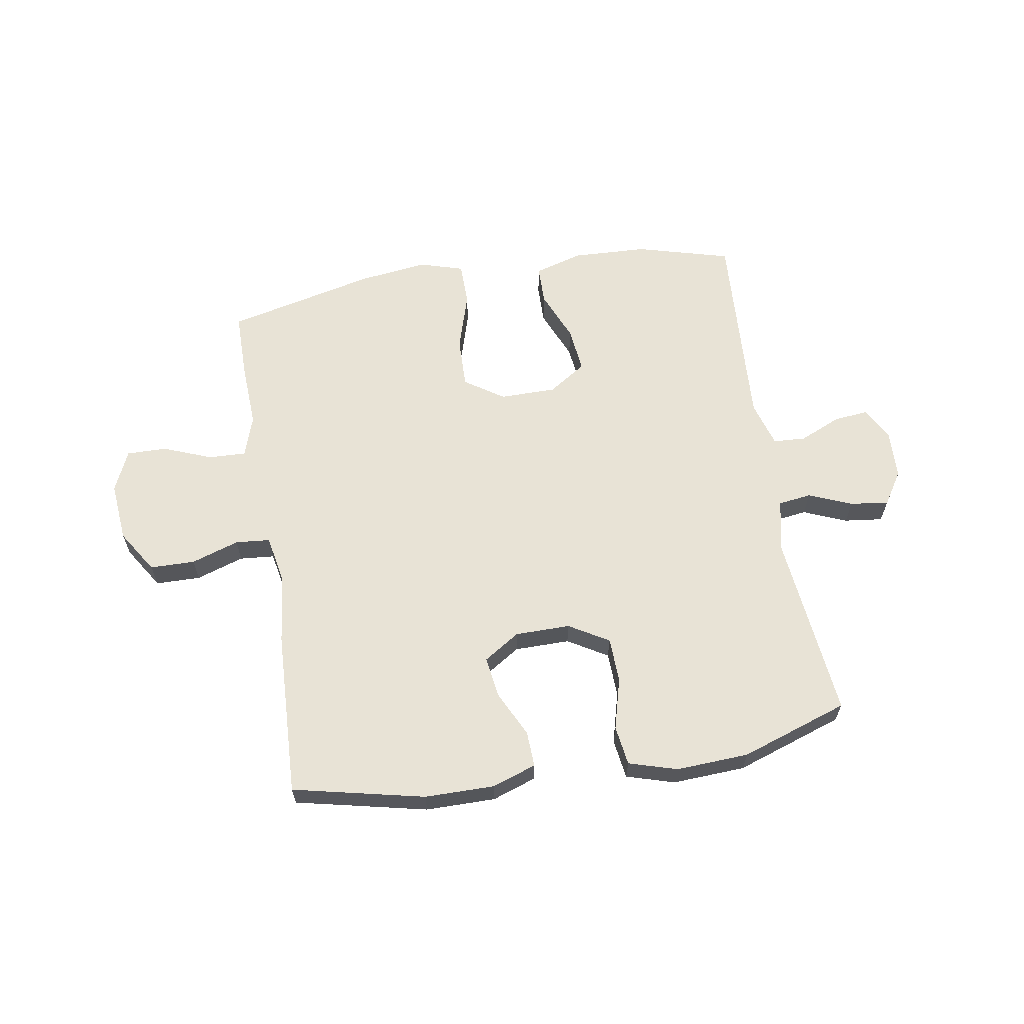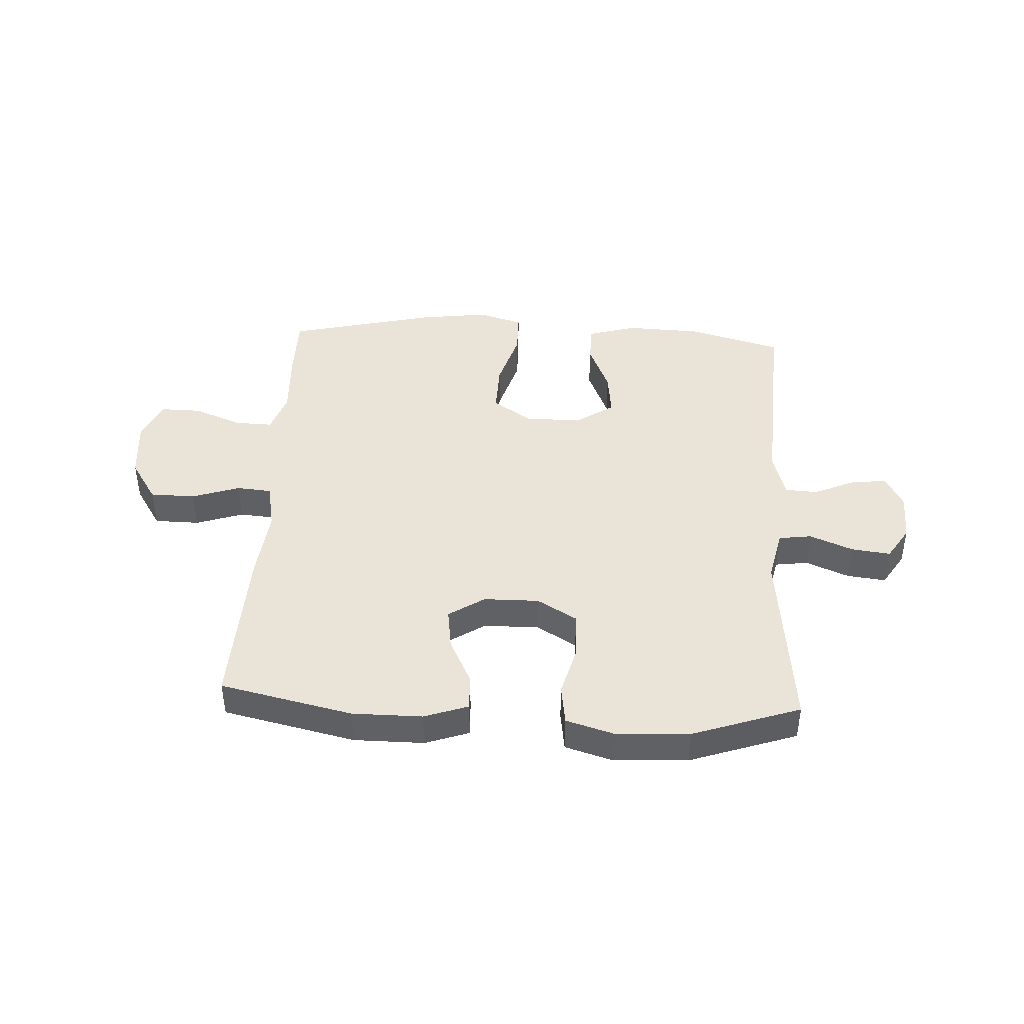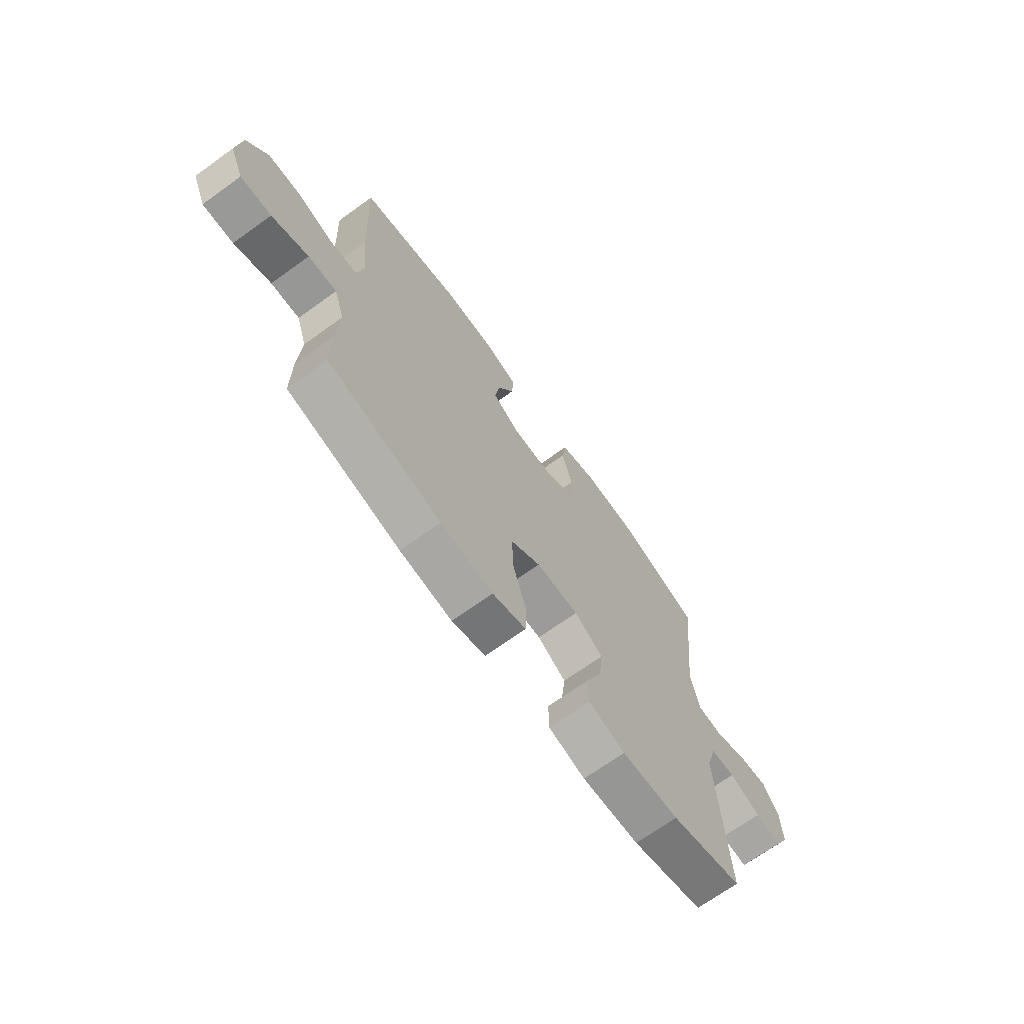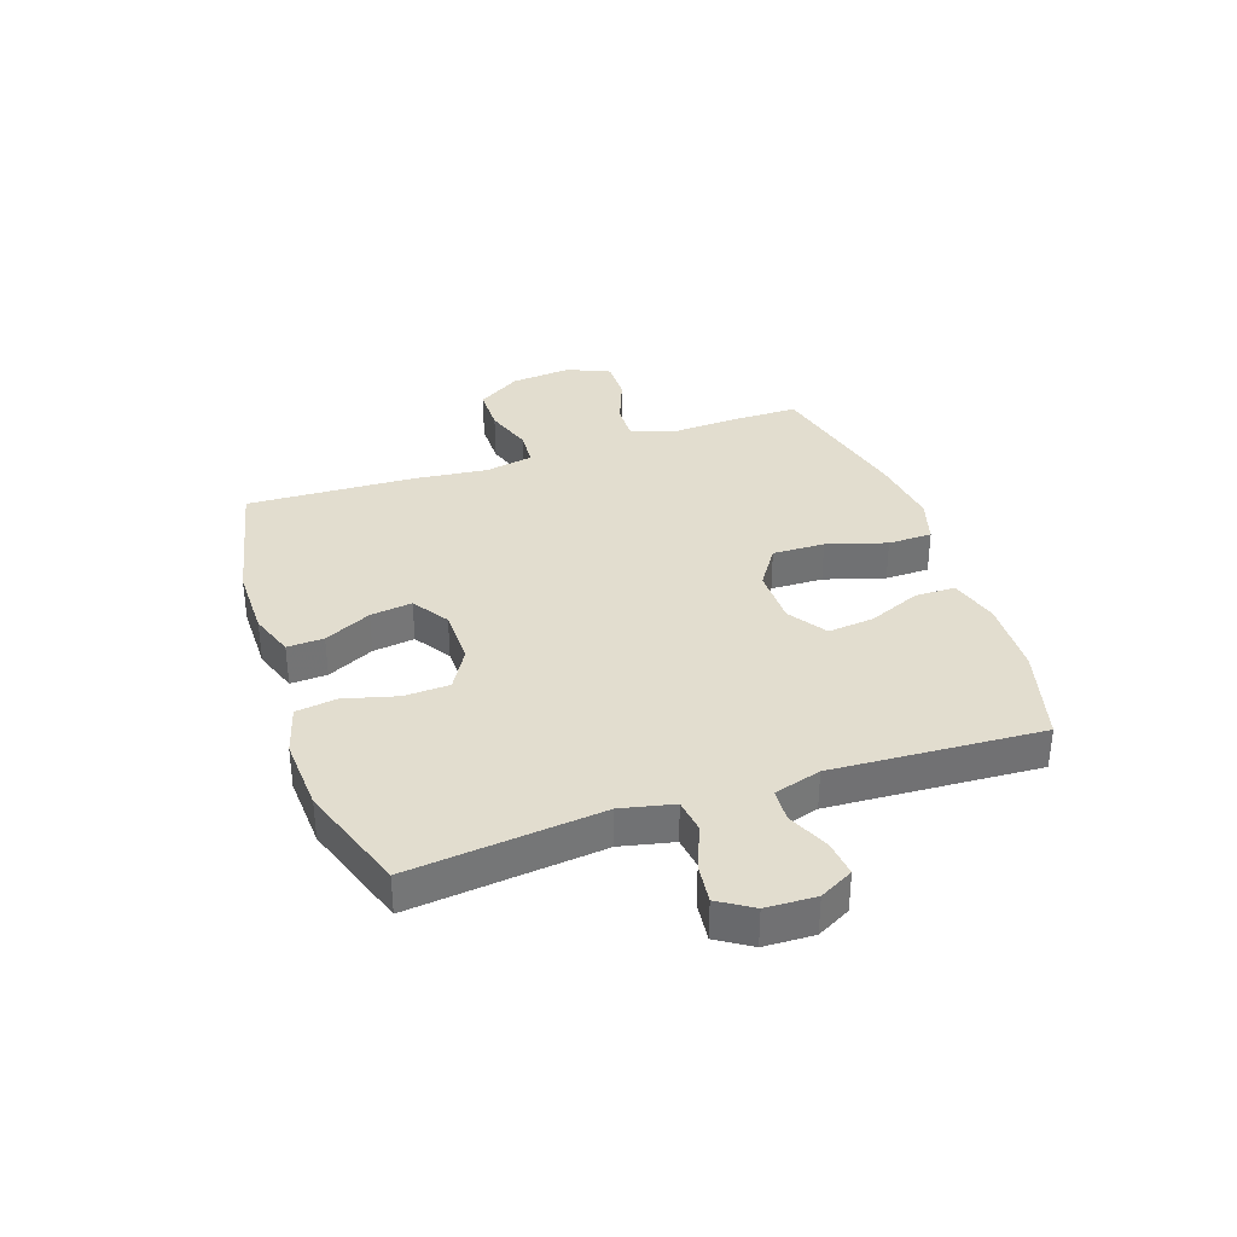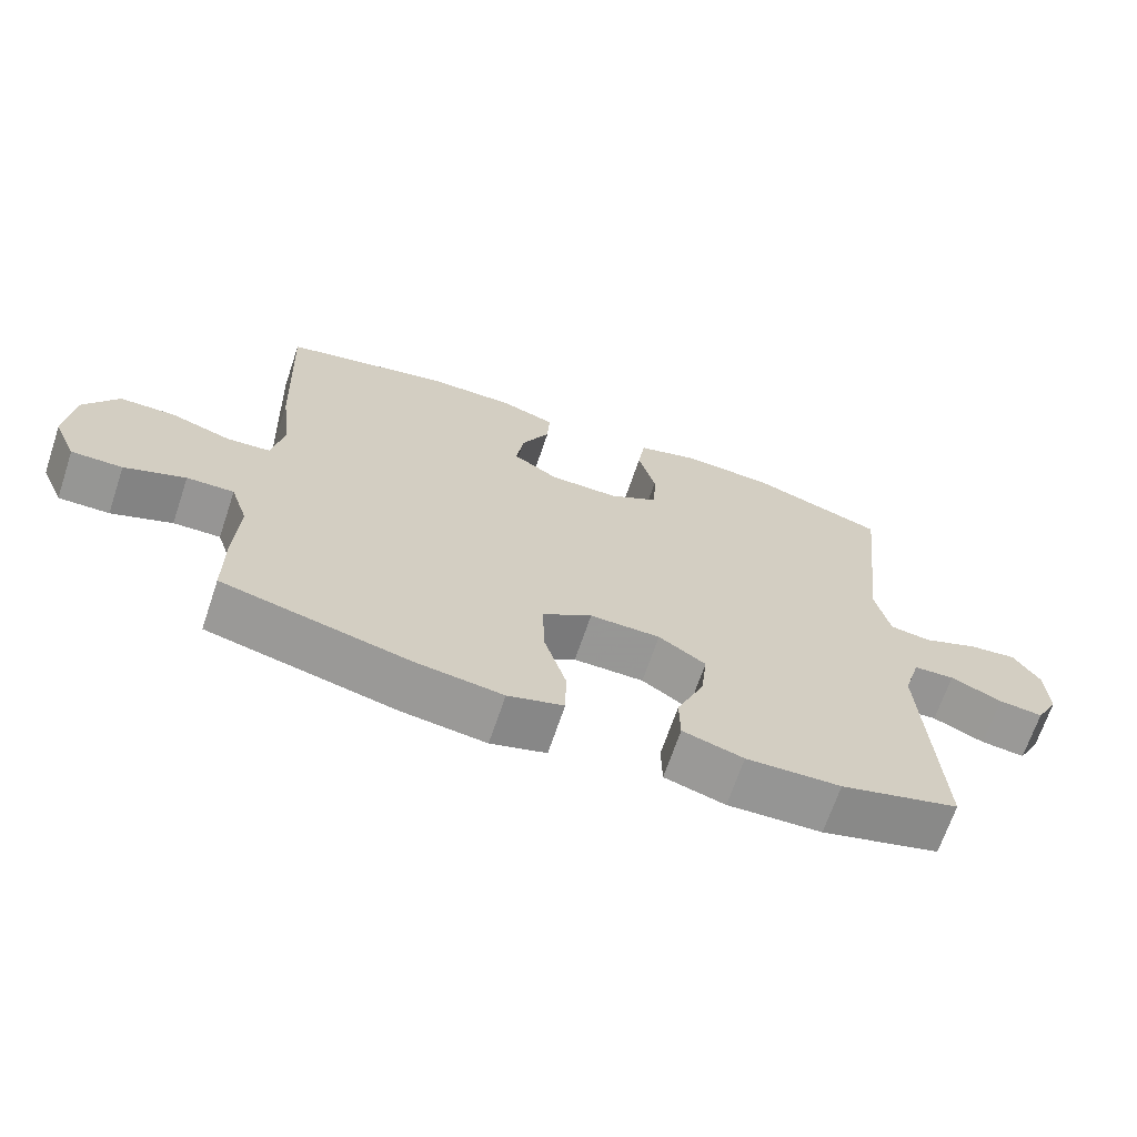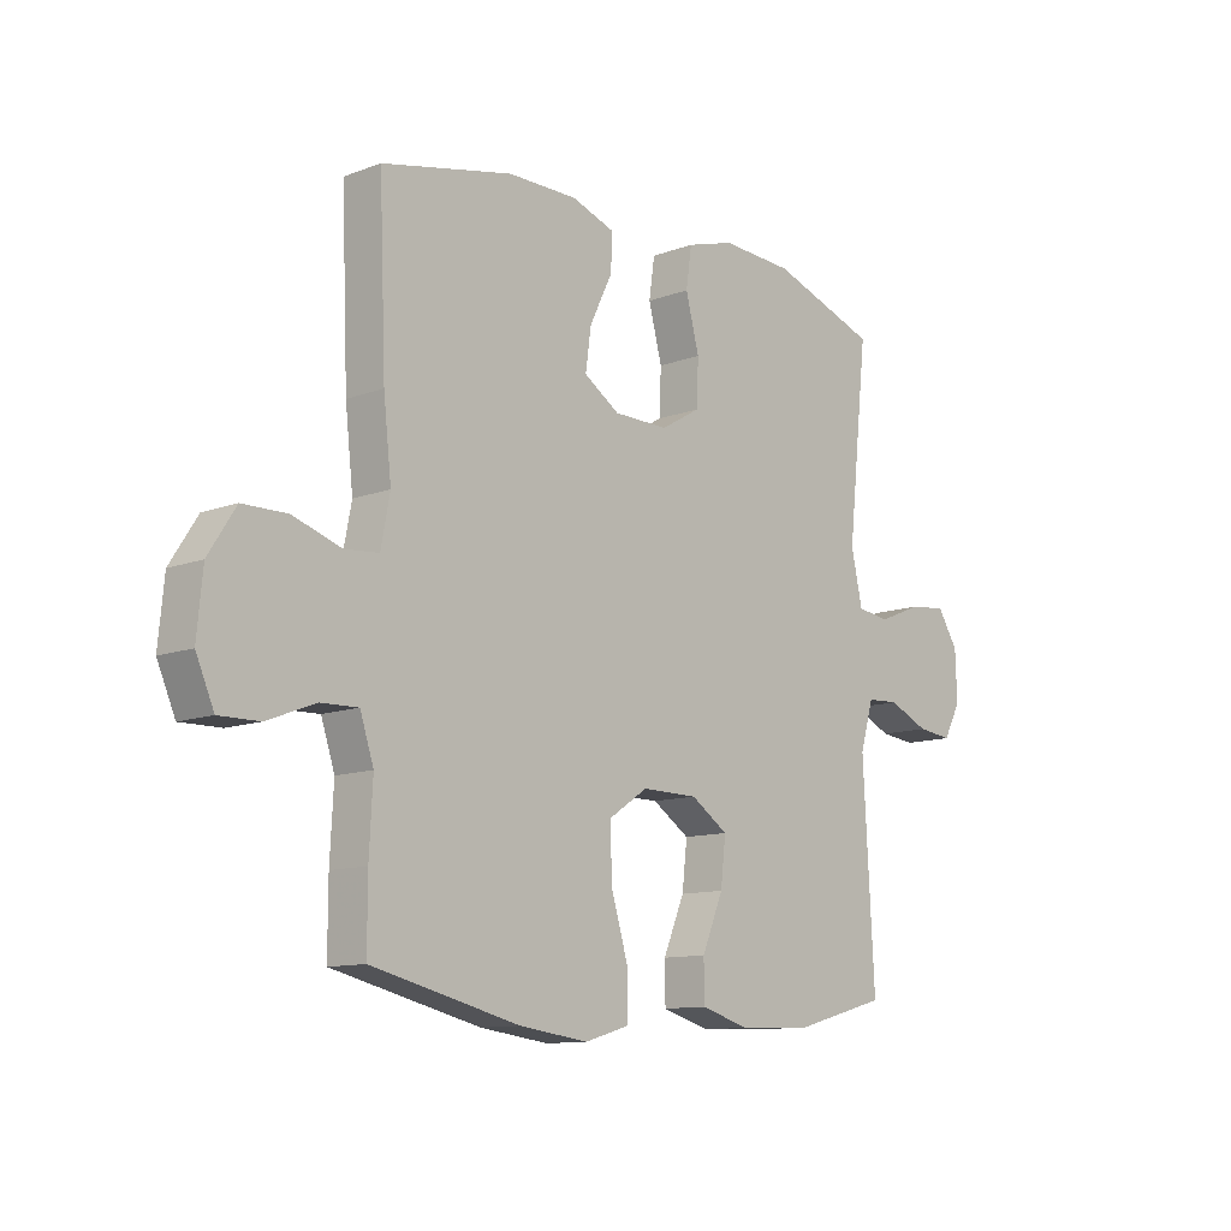
<metadata>
{"format":"obj","ext":"obj","renderer":"f3d","projection":"perspective","resolution":1024,"background":"white","views":[{"elev":62.5,"azim":-9.2,"up":"+Y"},{"elev":43.2,"azim":3.1,"up":"+Y"},{"elev":-69.4,"azim":-54.2,"up":"+Z"},{"elev":34.9,"azim":71.2,"up":"+Y"},{"elev":-67.9,"azim":-18.6,"up":"+Z"},{"elev":-11.4,"azim":-47.8,"up":"+Z"}]}
</metadata>
<code>
v -0.5 0.07 -0.5
v -0.5 0.07 -0.384
v -0.494 0.07 -0.268
v -0.518 0.07 -0.195
v -0.584 0.07 -0.197
v -0.669 0.07 -0.23
v -0.74 0.07 -0.231
v -0.772 0.07 -0.158
v -0.762 0.07 -0.053
v -0.714 0.07 0.022
v -0.635 0.07 0.023
v -0.551 0.07 -0.005
v -0.49 0.07 0
v -0.474 0.07 0.083
v -0.488 0.07 0.209
v -0.5 0.07 0.5
v -0.268 0.07 0.551
v -0.145 0.07 0.551
v -0.068 0.07 0.524
v -0.071 0.07 0.461
v -0.111 0.07 0.38
v -0.121 0.07 0.308
v -0.058 0.07 0.267
v 0.039 0.07 0.266
v 0.109 0.07 0.307
v 0.112 0.07 0.386
v 0.088 0.07 0.477
v 0.098 0.07 0.547
v 0.183 0.07 0.572
v 0.311 0.07 0.565
v 0.5 0.07 0.5
v 0.464 0.07 0.169
v 0.484 0.07 0.078
v 0.542 0.07 0.07
v 0.618 0.07 0.101
v 0.686 0.07 0.109
v 0.723 0.07 0.051
v 0.726 0.07 -0.035
v 0.695 0.07 -0.093
v 0.633 0.07 -0.086
v 0.561 0.07 -0.054
v 0.504 0.07 -0.057
v 0.48 0.07 -0.138
v 0.5 0.07 -0.5
v 0.334 0.07 -0.545
v 0.202 0.07 -0.55
v 0.117 0.07 -0.525
v 0.116 0.07 -0.456
v 0.154 0.07 -0.366
v 0.163 0.07 -0.286
v 0.097 0.07 -0.242
v -0.002 0.07 -0.241
v -0.071 0.07 -0.287
v -0.069 0.07 -0.377
v -0.038 0.07 -0.48
v -0.039 0.07 -0.556
v -0.117 0.07 -0.579
v -0.238 0.07 -0.563
v -0.5 0 -0.5
v -0.5 0 -0.384
v -0.494 0 -0.268
v -0.518 0 -0.195
v -0.584 0 -0.197
v -0.669 0 -0.23
v -0.74 0 -0.231
v -0.772 0 -0.158
v -0.762 0 -0.053
v -0.714 0 0.022
v -0.635 0 0.023
v -0.551 0 -0.005
v -0.49 0 0
v -0.474 0 0.083
v -0.488 0 0.209
v -0.5 0 0.5
v -0.268 0 0.551
v -0.145 0 0.551
v -0.068 0 0.524
v -0.071 0 0.461
v -0.111 0 0.38
v -0.121 0 0.308
v -0.058 0 0.267
v 0.039 0 0.266
v 0.109 0 0.307
v 0.112 0 0.386
v 0.088 0 0.477
v 0.098 0 0.547
v 0.183 0 0.572
v 0.311 0 0.565
v 0.5 0 0.5
v 0.464 0 0.169
v 0.484 0 0.078
v 0.542 0 0.07
v 0.618 0 0.101
v 0.686 0 0.109
v 0.723 0 0.051
v 0.726 0 -0.035
v 0.695 0 -0.093
v 0.633 0 -0.086
v 0.561 0 -0.054
v 0.504 0 -0.057
v 0.48 0 -0.138
v 0.5 0 -0.5
v 0.334 0 -0.545
v 0.202 0 -0.55
v 0.117 0 -0.525
v 0.116 0 -0.456
v 0.154 0 -0.366
v 0.163 0 -0.286
v 0.097 0 -0.242
v -0.002 0 -0.241
v -0.071 0 -0.287
v -0.069 0 -0.377
v -0.038 0 -0.48
v -0.039 0 -0.556
v -0.117 0 -0.579
v -0.238 0 -0.563
f 54 55 56 57
f 53 54 57 58
f 46 47 48 49
f 46 49 50
f 43 44 45 46
f 42 43 46 50
f 38 39 40 41
f 38 41 42
f 37 38 42
f 34 35 36 37
f 34 37 42
f 33 34 42 50
f 29 30 31 32
f 26 27 28 29
f 25 26 29 32
f 24 25 32 33
f 18 19 20 21
f 18 21 22
f 17 18 22
f 14 15 16 17
f 13 14 17 22
f 9 10 11 12
f 9 12 13
f 8 9 13
f 5 6 7 8
f 4 5 8 13
f 3 4 13 22
f 53 58 1 2
f 52 53 2 3
f 24 33 50 51
f 23 24 51 52
f 3 22 23 52
f 115 114 113 112
f 116 115 112 111
f 107 106 105 104
f 108 107 104
f 104 103 102 101
f 108 104 101 100
f 99 98 97 96
f 100 99 96
f 100 96 95
f 95 94 93 92
f 100 95 92
f 108 100 92 91
f 90 89 88 87
f 87 86 85 84
f 90 87 84 83
f 91 90 83 82
f 79 78 77 76
f 80 79 76
f 80 76 75
f 75 74 73 72
f 80 75 72 71
f 70 69 68 67
f 71 70 67
f 71 67 66
f 66 65 64 63
f 71 66 63 62
f 80 71 62 61
f 60 59 116 111
f 61 60 111 110
f 109 108 91 82
f 110 109 82 81
f 110 81 80 61
f 1 59 60 2
f 2 60 61 3
f 3 61 62 4
f 4 62 63 5
f 5 63 64 6
f 6 64 65 7
f 7 65 66 8
f 8 66 67 9
f 9 67 68 10
f 10 68 69 11
f 11 69 70 12
f 12 70 71 13
f 13 71 72 14
f 14 72 73 15
f 15 73 74 16
f 16 74 75 17
f 17 75 76 18
f 18 76 77 19
f 19 77 78 20
f 20 78 79 21
f 21 79 80 22
f 22 80 81 23
f 23 81 82 24
f 24 82 83 25
f 25 83 84 26
f 26 84 85 27
f 27 85 86 28
f 28 86 87 29
f 29 87 88 30
f 30 88 89 31
f 31 89 90 32
f 32 90 91 33
f 33 91 92 34
f 34 92 93 35
f 35 93 94 36
f 36 94 95 37
f 37 95 96 38
f 38 96 97 39
f 39 97 98 40
f 40 98 99 41
f 41 99 100 42
f 42 100 101 43
f 43 101 102 44
f 44 102 103 45
f 45 103 104 46
f 46 104 105 47
f 47 105 106 48
f 48 106 107 49
f 49 107 108 50
f 50 108 109 51
f 51 109 110 52
f 52 110 111 53
f 53 111 112 54
f 54 112 113 55
f 55 113 114 56
f 56 114 115 57
f 57 115 116 58
f 58 116 59 1

</code>
